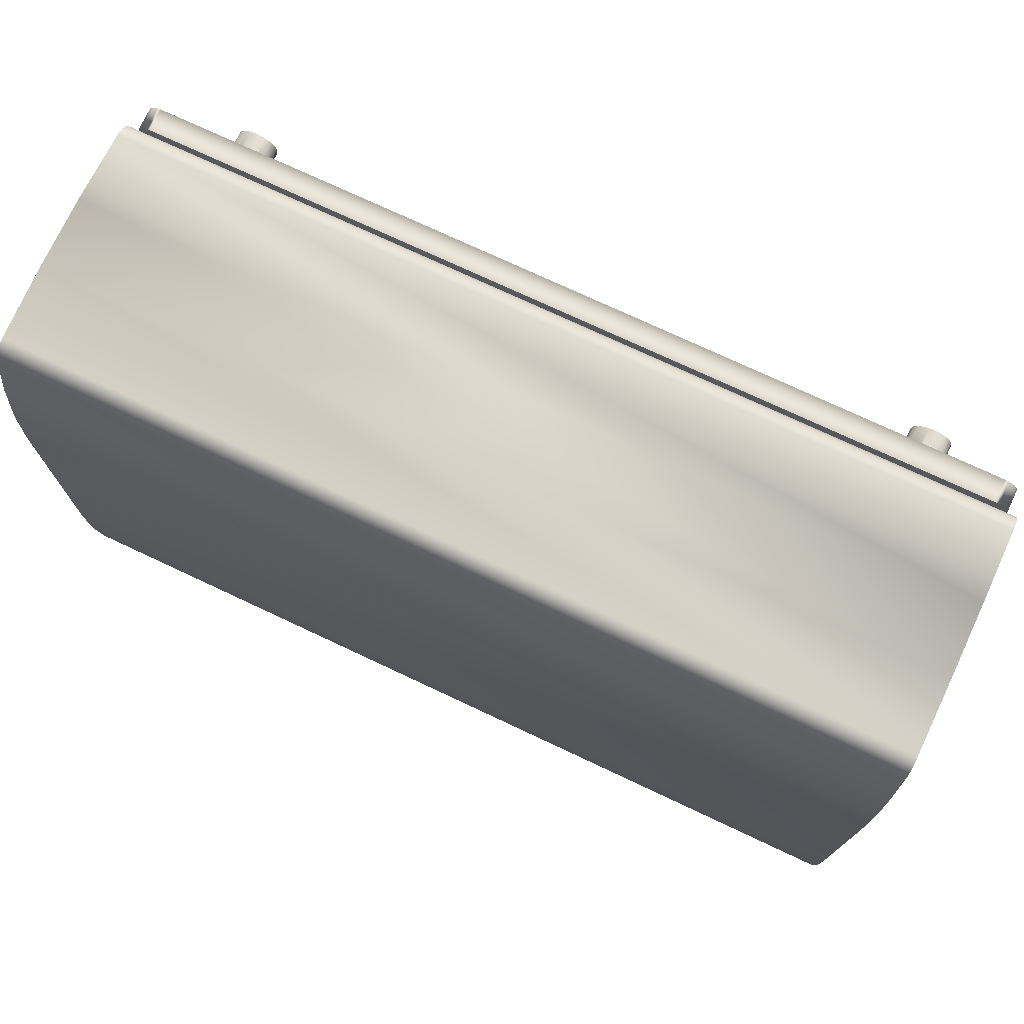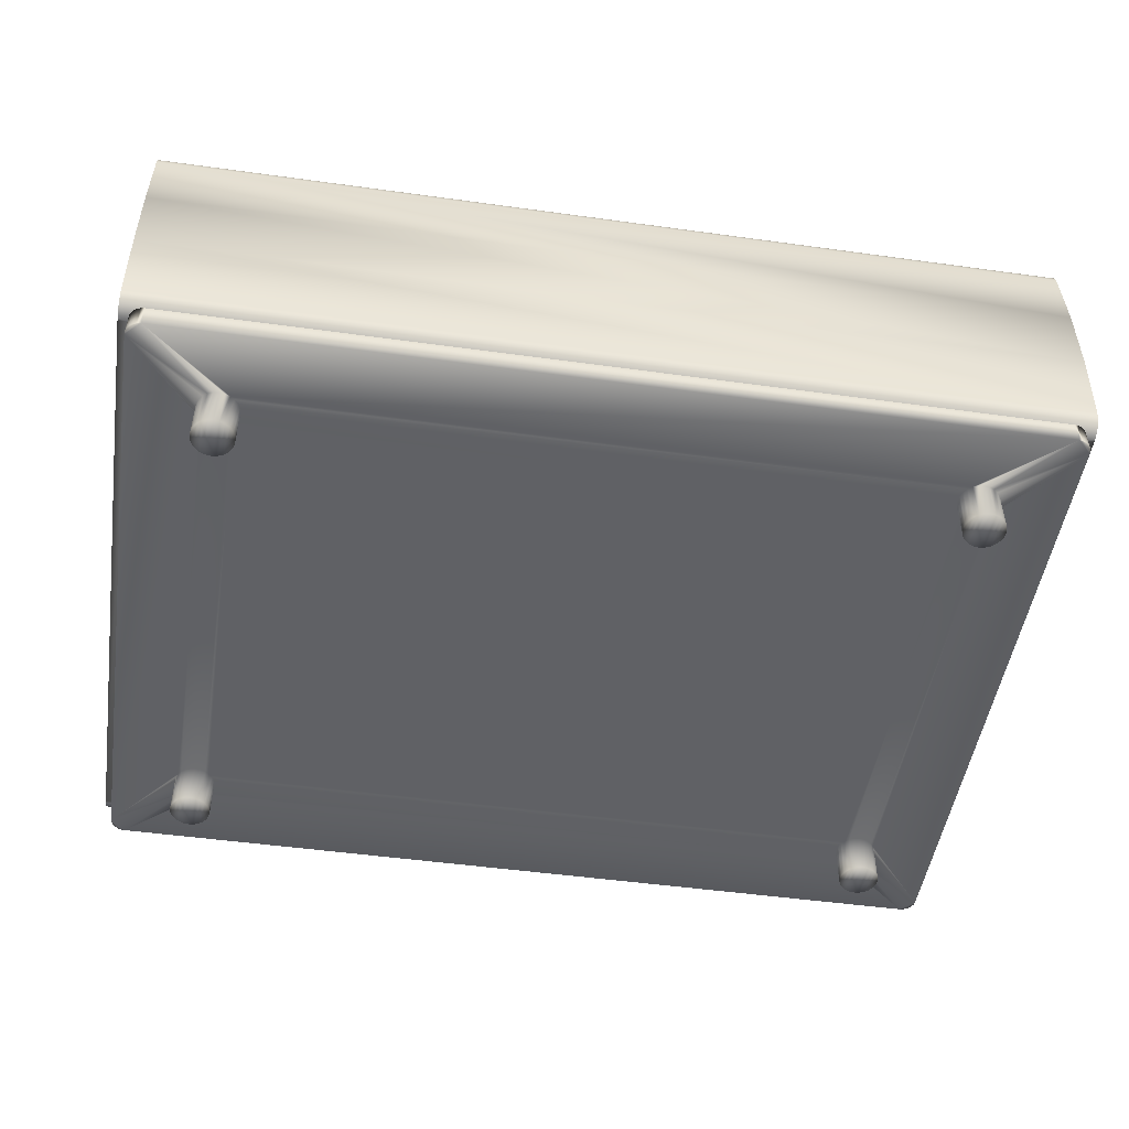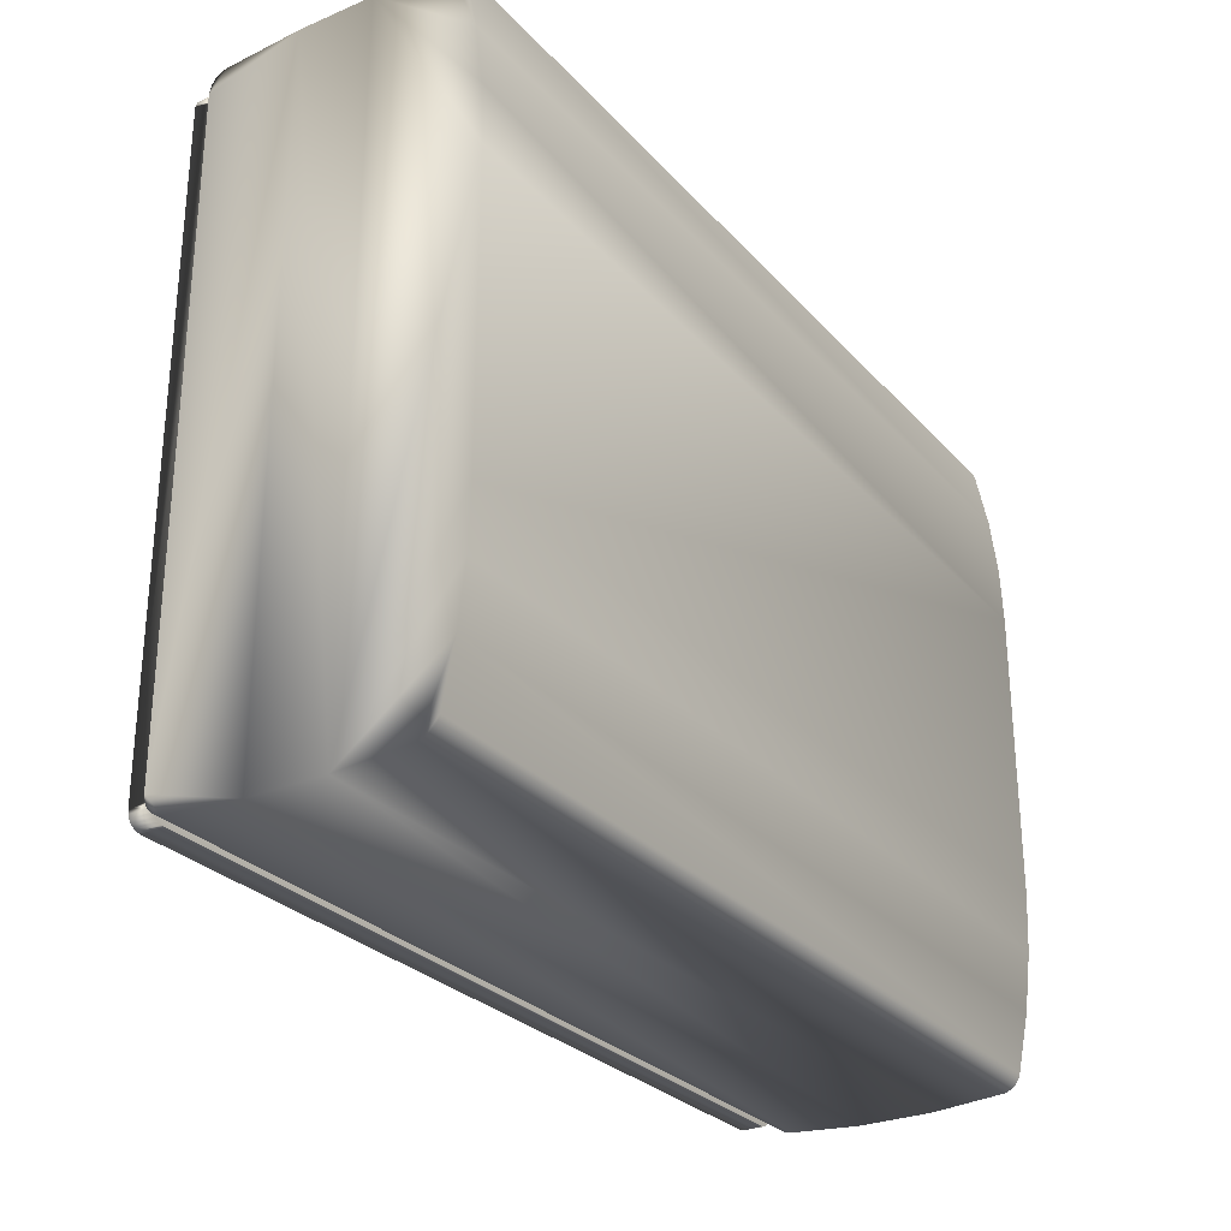
<metadata>
{"format":"obj","ext":"obj","renderer":"f3d","projection":"perspective","resolution":1024,"background":"white","views":[{"elev":74.3,"azim":-154.8,"up":"+Z"},{"elev":-49.4,"azim":171.3,"up":"+Y"},{"elev":-28.0,"azim":122.7,"up":"+Z"}]}
</metadata>
<code>
v -42.68 0.4279 -152.3
v -42.68 0.4279 -149.8
v -42.72 0.4279 -152.3
v -42.72 0.4279 -149.8
v -39.05 1.568 -150.5
v -42.72 1.568 -150.5
v -39.05 1.559 -150.2
v -42.72 1.559 -150.2
v -42.72 1.531 -150
v -42.72 1.484 -149.7
v -39.05 1.484 -149.7
v -39.05 1.531 -150
v -39.05 0.5022 -149.7
v -42.72 0.5022 -149.7
v -39.05 0.4824 -149.7
v -42.72 0.4824 -149.7
v -39.05 0.4644 -149.7
v -42.72 0.4644 -149.7
v -39.05 0.4492 -149.7
v -42.72 0.4492 -149.7
v -39.05 0.4376 -149.7
v -42.72 0.4376 -149.7
v -39.05 0.4303 -149.7
v -42.72 0.4303 -149.7
v -39.09 0.4279 -149.8
v -39.05 0.4279 -149.8
v -39.05 0.5022 -152.4
v -42.72 0.5022 -152.4
v -39.05 0.8054 -152.4
v -42.72 0.8054 -152.4
v -39.05 1.109 -152.4
v -42.72 1.109 -152.4
v -39.05 1.413 -152.4
v -42.72 1.413 -152.4
v -39.05 0.4303 -152.3
v -39.05 0.4376 -152.4
v -39.05 0.4279 -152.3
v -39.05 0.4492 -152.4
v -39.05 0.4644 -152.4
v -39.05 0.4824 -152.4
v -39.05 0.8054 -149.7
v -39.05 1.109 -149.7
v -39.05 1.531 -152.1
v -39.05 1.559 -151.9
v -39.05 1.568 -151.6
v -39.05 1.432 -152.4
v -39.05 1.484 -152.3
v -39.05 1.45 -152.4
v -39.05 1.466 -152.4
v -39.05 1.477 -152.4
v -39.05 1.413 -149.7
v -39.05 1.432 -149.7
v -39.05 1.45 -149.7
v -39.05 1.466 -149.7
v -39.05 1.477 -149.7
v -42.72 0.8054 -149.7
v -42.72 1.109 -149.7
v -42.72 1.413 -149.7
v -42.72 1.432 -149.7
v -42.72 1.45 -149.7
v -42.72 1.466 -149.7
v -42.72 1.477 -149.7
v -42.72 1.568 -151.6
v -42.72 1.559 -151.9
v -42.72 1.531 -152.1
v -42.72 1.484 -152.3
v -42.72 1.432 -152.4
v -42.72 1.477 -152.4
v -42.72 1.466 -152.4
v -42.72 1.45 -152.4
v -42.72 0.4824 -152.4
v -42.72 0.4644 -152.4
v -42.72 0.4492 -152.4
v -42.72 0.4376 -152.4
v -42.72 0.4303 -152.3
v -39.09 0.4279 -152.3
v -39.09 0.4279 -149.8
v -42.68 0.4279 -149.8
v -42.68 0.4279 -149.7
v -39.09 0.4279 -149.7
v -42.67 0.4279 -149.7
v -39.1 0.4279 -149.7
v -42.66 0.4279 -149.7
v -39.1 0.4279 -149.7
v -42.65 0.4279 -149.7
v -39.12 0.4279 -149.7
v -42.63 0.4279 -149.7
v -39.13 0.4279 -149.7
v -42.62 0.4279 -149.7
v -39.15 0.4279 -149.7
v -39.42 0.3333 -152.1
v -39.44 0.3333 -152.1
v -39.15 0.3333 -152.4
v -39.46 0.3333 -152.1
v -39.48 0.3333 -152.1
v -39.5 0.3333 -152.1
v -42.27 0.3333 -152.1
v -42.29 0.3333 -152.1
v -42.62 0.3333 -152.4
v -42.31 0.3333 -152.1
v -42.33 0.3333 -152.1
v -39.51 0.3333 -152.1
v -42.26 0.3333 -152.1
v -39.52 0.3333 -152.1
v -42.25 0.3333 -152.1
v -39.52 0.3333 -152
v -42.25 0.3333 -152
v -42.25 0.3333 -152
v -39.52 0.3333 -152
v -42.26 0.3333 -152
v -39.51 0.3333 -152
v -42.27 0.3333 -152
v -39.5 0.3333 -152
v -39.5 0.3333 -150.1
v -39.48 0.3333 -150.1
v -39.48 0.3333 -152
v -39.46 0.3333 -150.1
v -39.46 0.3333 -152
v -39.44 0.3333 -150.1
v -39.44 0.3333 -152
v -39.42 0.3333 -150.1
v -39.42 0.3333 -152
v -39.4 0.3333 -150.1
v -39.4 0.3333 -152
v -39.38 0.3333 -150.1
v -39.38 0.3333 -152
v -39.36 0.3333 -150.1
v -39.36 0.3333 -152
v -39.09 0.3333 -149.8
v -39.09 0.3333 -152.3
v -39.36 0.3333 -152
v -39.35 0.3333 -152
v -39.36 0.3333 -152.1
v -39.36 0.3333 -152.1
v -39.38 0.3333 -152.1
v -39.4 0.3333 -152.1
v -39.09 0.3333 -152.4
v -39.1 0.3333 -152.4
v -39.1 0.3333 -152.4
v -39.12 0.3333 -152.4
v -39.13 0.3333 -152.4
v -42.31 0.3333 -152
v -42.31 0.3333 -150.1
v -42.33 0.3333 -152
v -42.33 0.3333 -150.1
v -42.35 0.3333 -152
v -42.35 0.3333 -150.1
v -42.37 0.3333 -152
v -42.37 0.3333 -150.1
v -42.39 0.3333 -152
v -42.39 0.3333 -150.1
v -42.4 0.3333 -152
v -42.4 0.3333 -150.1
v -42.68 0.3333 -152.3
v -42.68 0.3333 -149.8
v -42.41 0.3333 -150.1
v -42.41 0.3333 -150
v -42.29 0.3333 -150.1
v -42.29 0.3333 -152
v -42.27 0.3333 -150.1
v -42.35 0.3333 -152.1
v -42.37 0.3333 -152.1
v -42.39 0.3333 -152.1
v -42.4 0.3333 -152.1
v -42.41 0.3333 -152.1
v -42.41 0.3333 -152
v -42.41 0.3333 -152
v -42.41 0.3333 -150
v -42.4 0.3333 -150
v -42.39 0.3333 -150
v -42.37 0.3333 -150
v -42.62 0.3333 -149.7
v -42.68 0.3333 -149.7
v -42.67 0.3333 -149.7
v -42.66 0.3333 -149.7
v -42.65 0.3333 -149.7
v -42.63 0.3333 -149.7
v -42.35 0.3333 -150
v -42.33 0.3333 -150
v -42.31 0.3333 -150
v -42.29 0.3333 -150
v -39.48 0.3333 -150
v -39.15 0.3333 -149.7
v -39.46 0.3333 -150
v -39.44 0.3333 -150
v -42.27 0.3333 -150
v -39.5 0.3333 -150
v -39.51 0.3333 -150
v -42.26 0.3333 -150
v -39.52 0.3333 -150
v -42.25 0.3333 -150
v -39.52 0.3333 -150
v -42.25 0.3333 -150
v -42.25 0.3333 -150.1
v -39.52 0.3333 -150.1
v -42.26 0.3333 -150.1
v -39.51 0.3333 -150.1
v -39.42 0.3333 -150
v -39.4 0.3333 -150
v -39.38 0.3333 -150
v -39.36 0.3333 -150
v -39.36 0.3333 -150
v -39.35 0.3333 -150
v -39.36 0.3333 -150.1
v -42.68 0.3333 -152.4
v -42.67 0.3333 -152.4
v -42.66 0.3333 -152.4
v -42.65 0.3333 -152.4
v -42.63 0.3333 -152.4
v -39.09 0.3333 -149.7
v -39.1 0.3333 -149.7
v -39.1 0.3333 -149.7
v -39.12 0.3333 -149.7
v -39.13 0.3333 -149.7
v -42.68 0.4279 -152.3
v -42.62 0.4279 -152.4
v -42.63 0.4279 -152.4
v -42.65 0.4279 -152.4
v -42.66 0.4279 -152.4
v -42.67 0.4279 -152.4
v -42.68 0.4279 -152.4
v -39.15 0.4279 -152.4
v -39.09 0.4279 -152.3
v -39.09 0.4279 -152.4
v -39.1 0.4279 -152.4
v -39.1 0.4279 -152.4
v -39.12 0.4279 -152.4
v -39.13 0.4279 -152.4
v -39.46 0.1667 -150
v -39.46 0.1667 -150.1
v -39.44 0.1667 -150
v -39.44 0.1667 -150.1
v -39.42 0.1667 -150
v -39.42 0.1667 -150.1
v -39.4 0.1667 -150
v -39.4 0.1667 -150.1
v -39.38 0.1667 -150
v -39.38 0.1667 -150.1
v -39.36 0.1667 -150
v -39.36 0.1667 -150.1
v -39.36 0.1667 -150
v -39.36 0.1667 -150.1
v -39.35 0.1667 -150
v -39.48 0.1667 -150.1
v -39.48 0.1667 -150
v -39.5 0.1667 -150.1
v -39.5 0.1667 -150
v -39.51 0.1667 -150.1
v -39.51 0.1667 -150
v -39.52 0.1667 -150.1
v -39.52 0.1667 -150
v -39.52 0.1667 -150
v -42.35 0.1667 -150
v -42.35 0.1667 -150.1
v -42.33 0.1667 -150
v -42.33 0.1667 -150.1
v -42.31 0.1667 -150
v -42.31 0.1667 -150.1
v -42.29 0.1667 -150
v -42.29 0.1667 -150.1
v -42.27 0.1667 -150
v -42.27 0.1667 -150.1
v -42.26 0.1667 -150
v -42.26 0.1667 -150.1
v -42.25 0.1667 -150
v -42.25 0.1667 -150.1
v -42.25 0.1667 -150
v -42.37 0.1667 -150.1
v -42.37 0.1667 -150
v -42.39 0.1667 -150.1
v -42.39 0.1667 -150
v -42.4 0.1667 -150.1
v -42.4 0.1667 -150
v -42.41 0.1667 -150.1
v -42.41 0.1667 -150
v -42.41 0.1667 -150
v -42.31 0.1667 -152.1
v -42.31 0.1667 -152
v -42.33 0.1667 -152.1
v -42.33 0.1667 -152
v -42.35 0.1667 -152.1
v -42.35 0.1667 -152
v -42.37 0.1667 -152.1
v -42.37 0.1667 -152
v -42.39 0.1667 -152.1
v -42.39 0.1667 -152
v -42.4 0.1667 -152.1
v -42.4 0.1667 -152
v -42.41 0.1667 -152.1
v -42.41 0.1667 -152
v -42.41 0.1667 -152
v -42.29 0.1667 -152
v -42.29 0.1667 -152.1
v -42.27 0.1667 -152
v -42.27 0.1667 -152.1
v -42.26 0.1667 -152
v -42.26 0.1667 -152.1
v -42.25 0.1667 -152
v -42.25 0.1667 -152.1
v -42.25 0.1667 -152
v -39.46 0.1667 -152
v -39.46 0.1667 -152.1
v -39.44 0.1667 -152
v -39.44 0.1667 -152.1
v -39.42 0.1667 -152
v -39.42 0.1667 -152.1
v -39.4 0.1667 -152
v -39.4 0.1667 -152.1
v -39.38 0.1667 -152
v -39.38 0.1667 -152.1
v -39.36 0.1667 -152
v -39.36 0.1667 -152.1
v -39.36 0.1667 -152
v -39.36 0.1667 -152.1
v -39.35 0.1667 -152
v -39.48 0.1667 -152.1
v -39.48 0.1667 -152
v -39.5 0.1667 -152.1
v -39.5 0.1667 -152
v -39.51 0.1667 -152.1
v -39.51 0.1667 -152
v -39.52 0.1667 -152.1
v -39.52 0.1667 -152
v -39.52 0.1667 -152
f 1 2 3
f 3 2 4
f 5 6 7
f 7 6 8
f 7 8 9
f 10 11 9
f 9 11 12
f 9 12 7
f 13 14 15
f 15 14 16
f 15 16 17
f 17 16 18
f 17 18 19
f 19 18 20
f 19 20 21
f 21 20 22
f 21 22 23
f 23 22 24
f 23 24 25
f 25 24 2
f 2 24 4
f 25 26 23
f 27 28 29
f 29 28 30
f 29 30 31
f 31 30 32
f 31 32 33
f 33 32 34
f 35 36 37
f 37 36 38
f 37 38 39
f 39 40 37
f 37 40 27
f 37 27 29
f 37 29 41
f 41 29 31
f 41 31 42
f 42 31 5
f 42 5 7
f 33 43 31
f 31 43 44
f 31 44 45
f 33 46 43
f 43 46 47
f 47 46 48
f 47 48 49
f 49 50 47
f 45 5 31
f 7 12 42
f 42 12 51
f 51 12 52
f 52 12 11
f 52 11 53
f 53 11 54
f 54 11 55
f 37 41 26
f 26 41 13
f 26 13 15
f 15 17 26
f 26 17 19
f 26 19 21
f 21 23 26
f 4 56 3
f 3 56 30
f 3 30 28
f 24 22 4
f 4 22 20
f 4 20 18
f 18 16 4
f 4 16 14
f 4 14 56
f 30 56 32
f 32 56 57
f 32 57 6
f 6 57 8
f 8 57 9
f 9 57 58
f 9 58 59
f 9 59 10
f 10 59 60
f 10 60 61
f 61 62 10
f 6 63 32
f 32 63 64
f 32 64 65
f 66 67 65
f 65 67 34
f 65 34 32
f 68 69 66
f 66 69 70
f 66 70 67
f 28 71 3
f 3 71 72
f 3 72 73
f 73 74 3
f 3 74 75
f 25 76 26
f 26 76 37
f 37 76 35
f 35 76 1
f 35 1 75
f 75 1 3
f 35 75 36
f 36 75 74
f 36 74 38
f 38 74 73
f 38 73 39
f 39 73 72
f 39 72 40
f 40 72 71
f 40 71 27
f 27 71 28
f 51 58 42
f 42 58 57
f 42 57 41
f 41 57 56
f 41 56 13
f 13 56 14
f 33 34 46
f 46 34 67
f 46 67 48
f 48 67 70
f 48 70 49
f 49 70 69
f 49 69 50
f 50 69 68
f 50 68 47
f 47 68 66
f 47 66 43
f 43 66 65
f 43 65 64
f 63 45 64
f 64 45 44
f 64 44 43
f 63 6 45
f 45 6 5
f 11 10 55
f 55 10 62
f 55 62 54
f 54 62 61
f 54 61 53
f 53 61 60
f 53 60 52
f 52 60 59
f 52 59 51
f 51 59 58
f 25 2 77
f 77 2 78
f 77 78 79
f 77 79 80
f 80 79 81
f 80 81 82
f 82 81 83
f 82 83 84
f 84 83 85
f 84 85 86
f 86 85 87
f 86 87 88
f 88 87 89
f 88 89 90
f 91 92 93
f 93 92 94
f 93 94 95
f 96 97 95
f 95 97 98
f 95 98 99
f 99 98 100
f 99 100 101
f 96 102 97
f 97 102 103
f 103 102 104
f 103 104 105
f 105 104 106
f 105 106 107
f 107 106 108
f 108 106 109
f 108 109 110
f 110 109 111
f 110 111 112
f 112 111 113
f 112 113 114
f 114 113 115
f 115 113 116
f 115 116 117
f 117 116 118
f 117 118 119
f 119 118 120
f 119 120 121
f 121 120 122
f 121 122 123
f 123 122 124
f 123 124 125
f 125 124 126
f 125 126 127
f 127 126 128
f 127 128 129
f 129 128 130
f 130 128 131
f 130 131 132
f 132 133 130
f 130 133 134
f 130 134 135
f 135 136 130
f 130 136 93
f 130 93 137
f 137 93 138
f 138 93 139
f 139 93 140
f 140 93 141
f 136 91 93
f 142 143 144
f 144 143 145
f 144 145 146
f 146 145 147
f 146 147 148
f 148 147 149
f 148 149 150
f 150 149 151
f 150 151 152
f 152 151 153
f 152 153 154
f 154 153 155
f 155 153 156
f 155 156 157
f 143 142 158
f 158 142 159
f 158 159 160
f 160 159 112
f 160 112 114
f 101 161 99
f 99 161 162
f 99 162 154
f 154 162 163
f 154 163 164
f 164 165 154
f 154 165 166
f 154 166 167
f 167 152 154
f 157 168 155
f 155 168 169
f 155 169 170
f 170 171 155
f 155 171 172
f 155 172 173
f 173 172 174
f 174 172 175
f 175 172 176
f 176 172 177
f 171 178 172
f 172 178 179
f 172 179 180
f 180 181 172
f 172 181 182
f 172 182 183
f 183 182 184
f 183 184 185
f 181 186 182
f 182 186 187
f 187 186 188
f 188 186 189
f 188 189 190
f 190 189 191
f 190 191 192
f 192 191 193
f 192 193 194
f 192 194 195
f 195 194 196
f 195 196 197
f 197 196 160
f 197 160 114
f 185 198 183
f 183 198 199
f 183 199 129
f 129 199 200
f 129 200 201
f 201 202 129
f 129 202 203
f 129 203 204
f 204 127 129
f 154 205 99
f 99 205 206
f 99 206 207
f 207 208 99
f 99 208 209
f 99 93 95
f 129 210 183
f 183 210 211
f 183 211 212
f 212 213 183
f 183 213 214
f 215 154 1
f 1 154 2
f 2 154 155
f 2 155 78
f 216 99 217
f 217 99 209
f 217 209 218
f 218 209 208
f 218 208 219
f 219 208 207
f 219 207 220
f 220 207 206
f 220 206 221
f 221 206 205
f 221 205 215
f 215 205 154
f 222 93 216
f 216 93 99
f 223 130 224
f 224 130 137
f 224 137 225
f 225 137 138
f 225 138 226
f 226 138 139
f 226 139 227
f 227 139 140
f 227 140 228
f 228 140 141
f 228 141 222
f 222 141 93
f 77 129 25
f 25 129 130
f 25 130 76
f 76 130 223
f 90 183 88
f 88 183 214
f 88 214 86
f 86 214 213
f 86 213 84
f 84 213 212
f 84 212 82
f 82 212 211
f 82 211 80
f 80 211 210
f 80 210 77
f 77 210 129
f 78 155 79
f 79 155 173
f 79 173 81
f 81 173 174
f 81 174 83
f 83 174 175
f 83 175 85
f 85 175 176
f 85 176 87
f 87 176 177
f 87 177 89
f 89 177 172
f 76 223 1
f 1 223 215
f 215 223 221
f 221 223 224
f 221 224 220
f 220 224 225
f 220 225 219
f 219 225 226
f 219 226 218
f 218 226 227
f 218 227 217
f 217 227 228
f 217 228 216
f 216 228 222
f 89 172 90
f 90 172 183
f 229 230 231
f 231 230 232
f 231 232 233
f 233 232 234
f 233 234 235
f 235 234 236
f 235 236 237
f 237 236 238
f 237 238 239
f 239 238 240
f 239 240 241
f 241 240 242
f 241 242 243
f 230 229 244
f 244 229 245
f 244 245 246
f 246 245 247
f 246 247 248
f 248 247 249
f 248 249 250
f 250 249 251
f 250 251 252
f 231 185 229
f 229 185 184
f 229 184 245
f 245 184 182
f 245 182 247
f 247 182 187
f 247 187 249
f 249 187 188
f 249 188 251
f 251 188 190
f 251 190 252
f 252 190 192
f 252 192 250
f 250 192 195
f 250 195 248
f 248 195 197
f 248 197 246
f 246 197 114
f 246 114 244
f 244 114 115
f 244 115 230
f 230 115 117
f 230 117 232
f 232 117 119
f 232 119 234
f 234 119 121
f 234 121 236
f 236 121 123
f 236 123 238
f 238 123 125
f 238 125 240
f 240 125 127
f 240 127 242
f 242 127 204
f 242 204 243
f 243 204 203
f 243 203 241
f 241 203 202
f 241 202 239
f 239 202 201
f 239 201 237
f 237 201 200
f 237 200 235
f 235 200 199
f 235 199 233
f 233 199 198
f 233 198 231
f 231 198 185
f 253 254 255
f 255 254 256
f 255 256 257
f 257 256 258
f 257 258 259
f 259 258 260
f 259 260 261
f 261 260 262
f 261 262 263
f 263 262 264
f 263 264 265
f 265 264 266
f 265 266 267
f 254 253 268
f 268 253 269
f 268 269 270
f 270 269 271
f 270 271 272
f 272 271 273
f 272 273 274
f 274 273 275
f 274 275 276
f 255 179 253
f 253 179 178
f 253 178 269
f 269 178 171
f 269 171 271
f 271 171 170
f 271 170 273
f 273 170 169
f 273 169 275
f 275 169 168
f 275 168 276
f 276 168 157
f 276 157 274
f 274 157 156
f 274 156 272
f 272 156 153
f 272 153 270
f 270 153 151
f 270 151 268
f 268 151 149
f 268 149 254
f 254 149 147
f 254 147 256
f 256 147 145
f 256 145 258
f 258 145 143
f 258 143 260
f 260 143 158
f 260 158 262
f 262 158 160
f 262 160 264
f 264 160 196
f 264 196 266
f 266 196 194
f 266 194 267
f 267 194 193
f 267 193 265
f 265 193 191
f 265 191 263
f 263 191 189
f 263 189 261
f 261 189 186
f 261 186 259
f 259 186 181
f 259 181 257
f 257 181 180
f 257 180 255
f 255 180 179
f 277 278 279
f 279 278 280
f 279 280 281
f 281 280 282
f 281 282 283
f 283 282 284
f 283 284 285
f 285 284 286
f 285 286 287
f 287 286 288
f 287 288 289
f 289 288 290
f 289 290 291
f 278 277 292
f 292 277 293
f 292 293 294
f 294 293 295
f 294 295 296
f 296 295 297
f 296 297 298
f 298 297 299
f 298 299 300
f 279 101 277
f 277 101 100
f 277 100 293
f 293 100 98
f 293 98 295
f 295 98 97
f 295 97 297
f 297 97 103
f 297 103 299
f 299 103 105
f 299 105 300
f 300 105 107
f 300 107 298
f 298 107 108
f 298 108 296
f 296 108 110
f 296 110 294
f 294 110 112
f 294 112 292
f 292 112 159
f 292 159 278
f 278 159 142
f 278 142 280
f 280 142 144
f 280 144 282
f 282 144 146
f 282 146 284
f 284 146 148
f 284 148 286
f 286 148 150
f 286 150 288
f 288 150 152
f 288 152 290
f 290 152 167
f 290 167 291
f 291 167 166
f 291 166 289
f 289 166 165
f 289 165 287
f 287 165 164
f 287 164 285
f 285 164 163
f 285 163 283
f 283 163 162
f 283 162 281
f 281 162 161
f 281 161 279
f 279 161 101
f 301 302 303
f 303 302 304
f 303 304 305
f 305 304 306
f 305 306 307
f 307 306 308
f 307 308 309
f 309 308 310
f 309 310 311
f 311 310 312
f 311 312 313
f 313 312 314
f 313 314 315
f 302 301 316
f 316 301 317
f 316 317 318
f 318 317 319
f 318 319 320
f 320 319 321
f 320 321 322
f 322 321 323
f 322 323 324
f 303 120 301
f 301 120 118
f 301 118 317
f 317 118 116
f 317 116 319
f 319 116 113
f 319 113 321
f 321 113 111
f 321 111 323
f 323 111 109
f 323 109 324
f 324 109 106
f 324 106 322
f 322 106 104
f 322 104 320
f 320 104 102
f 320 102 318
f 318 102 96
f 318 96 316
f 316 96 95
f 316 95 302
f 302 95 94
f 302 94 304
f 304 94 92
f 304 92 306
f 306 92 91
f 306 91 308
f 308 91 136
f 308 136 310
f 310 136 135
f 310 135 312
f 312 135 134
f 312 134 314
f 314 134 133
f 314 133 315
f 315 133 132
f 315 132 313
f 313 132 131
f 313 131 311
f 311 131 128
f 311 128 309
f 309 128 126
f 309 126 307
f 307 126 124
f 307 124 305
f 305 124 122
f 305 122 303
f 303 122 120

</code>
